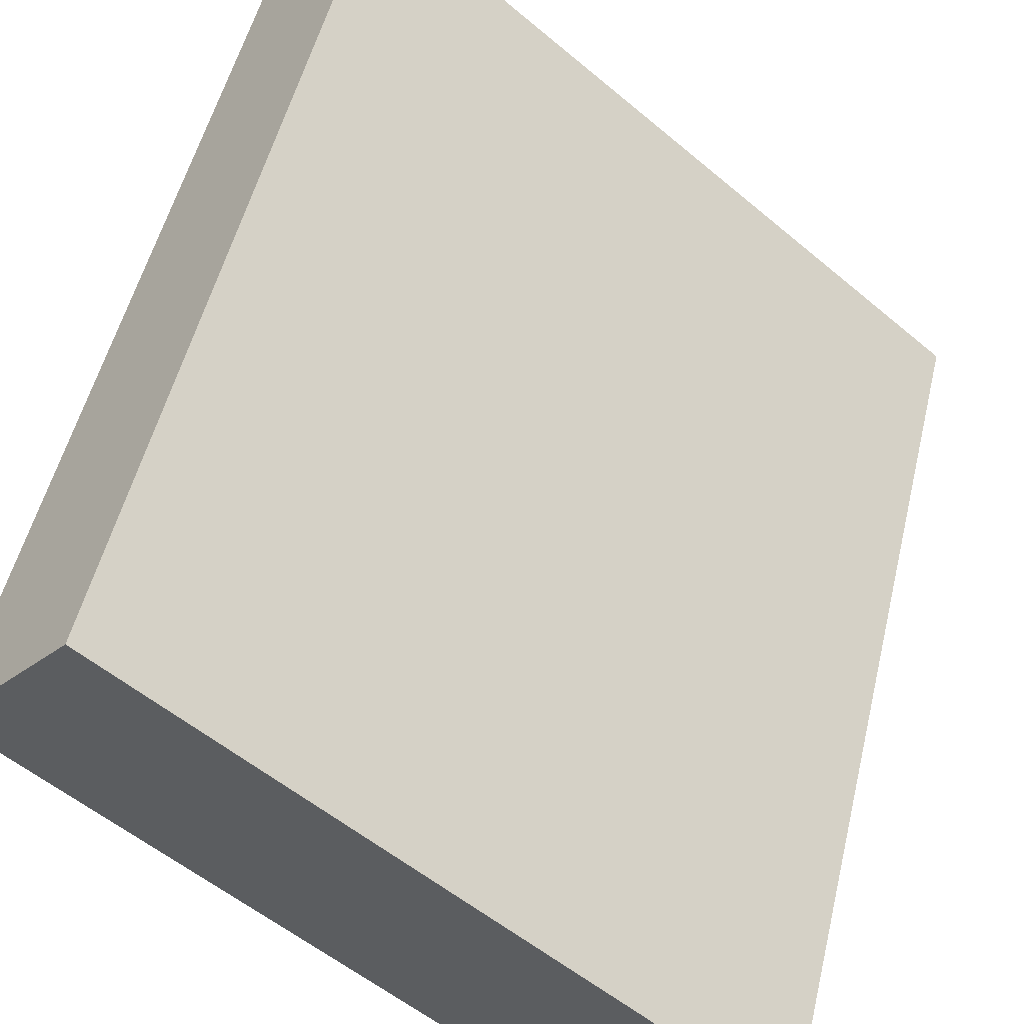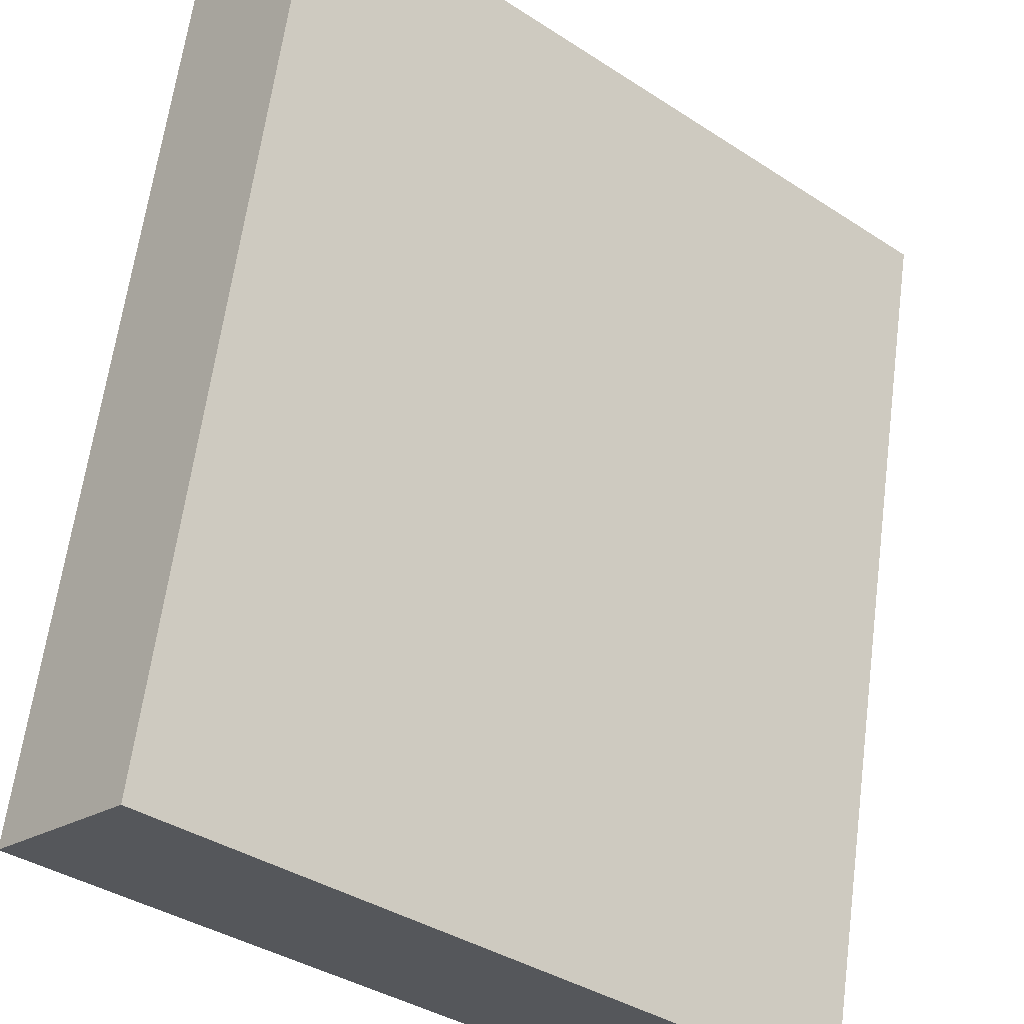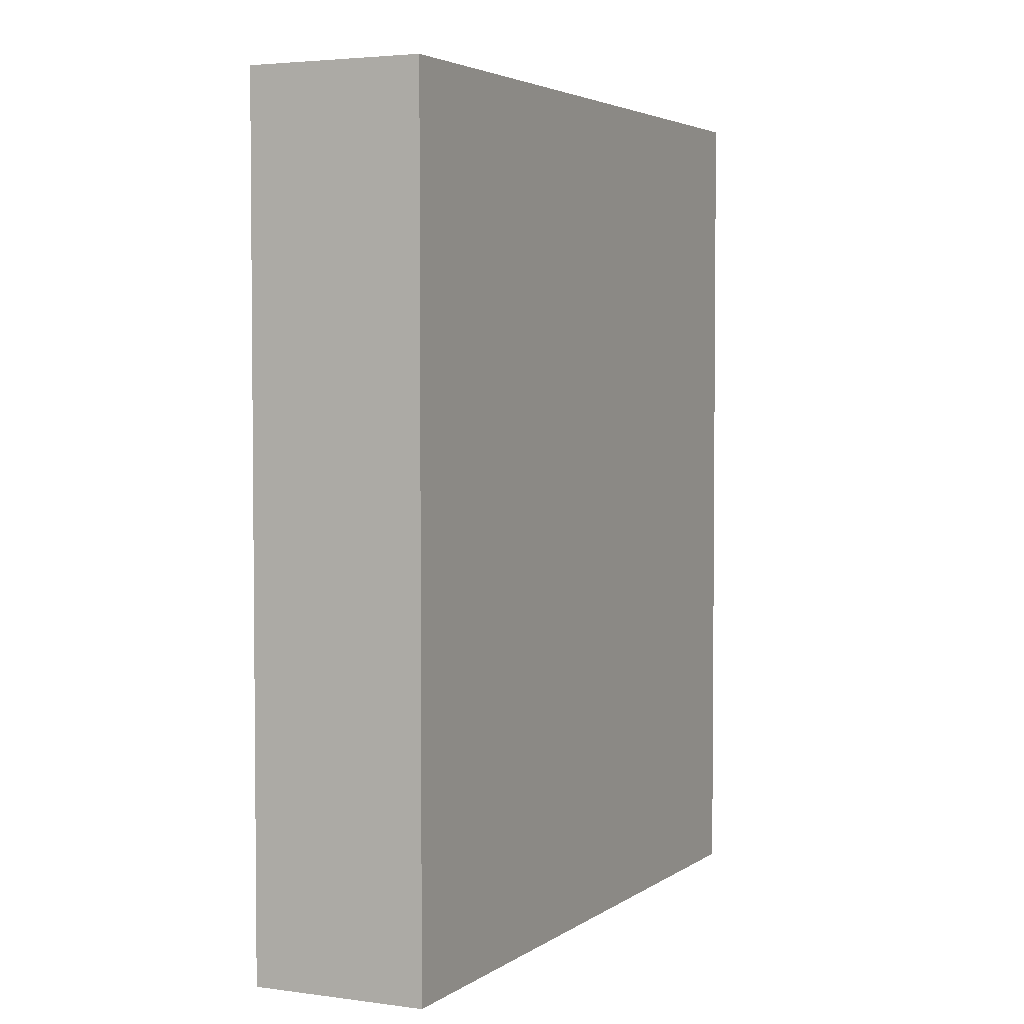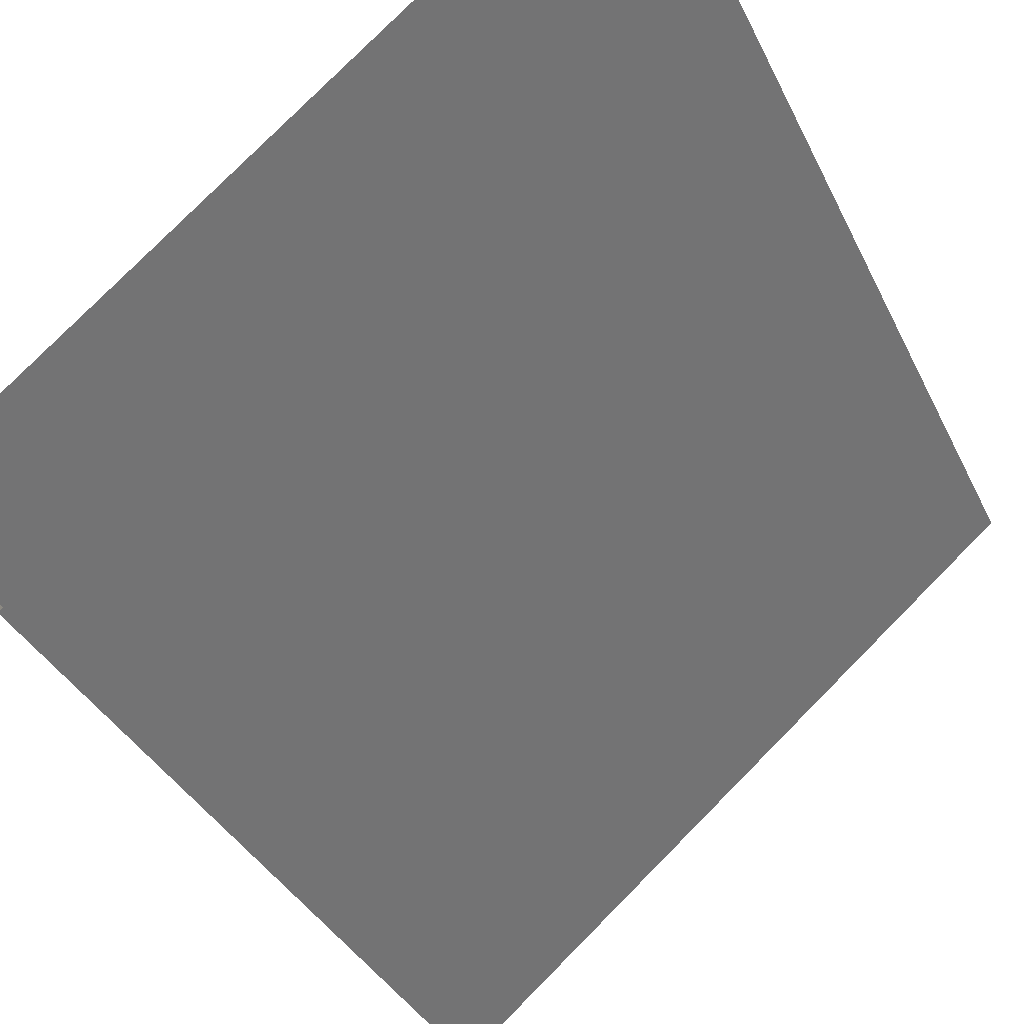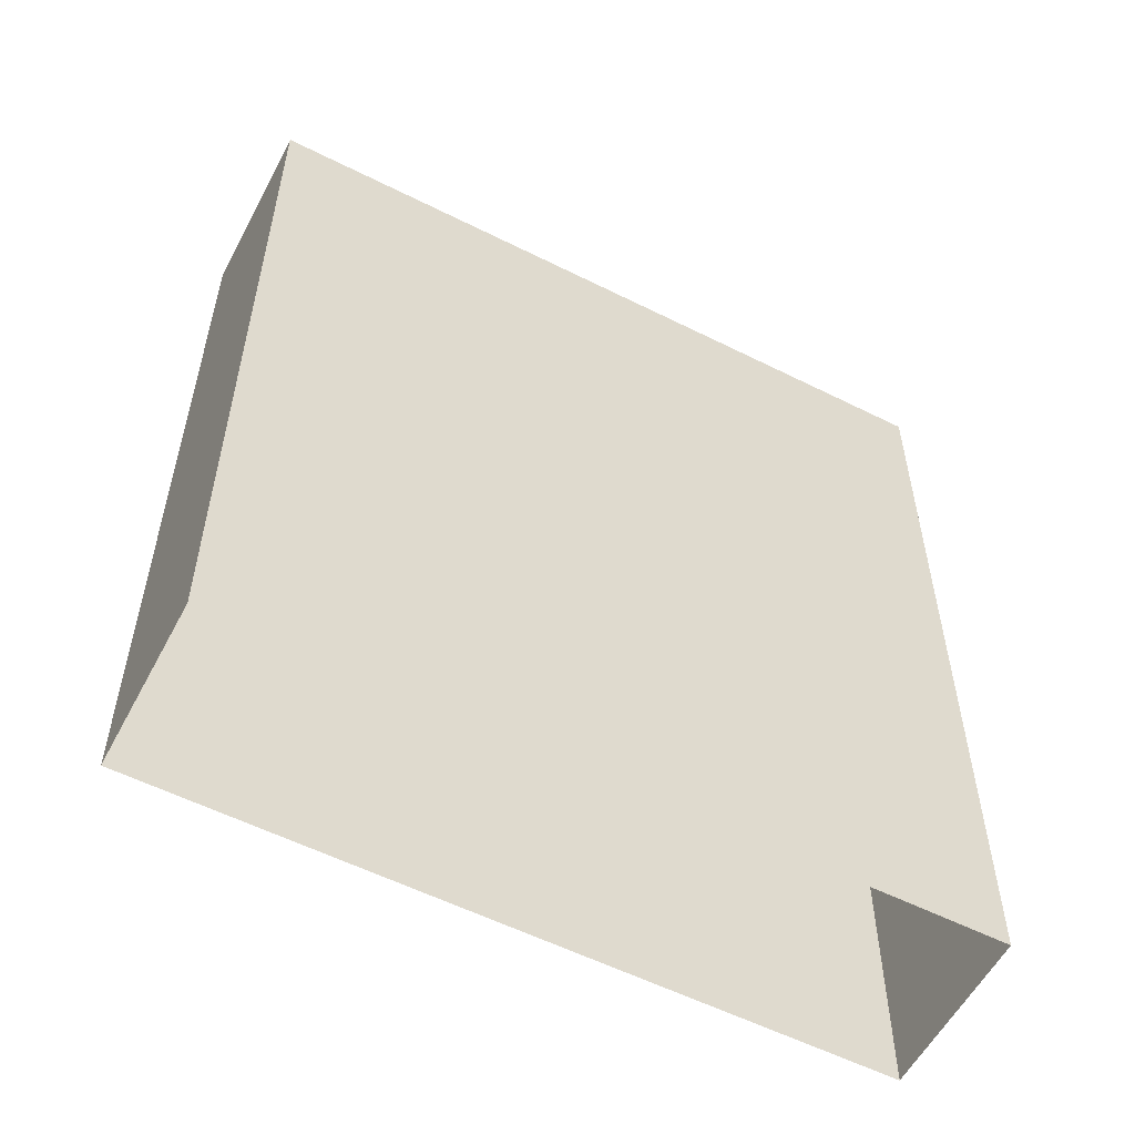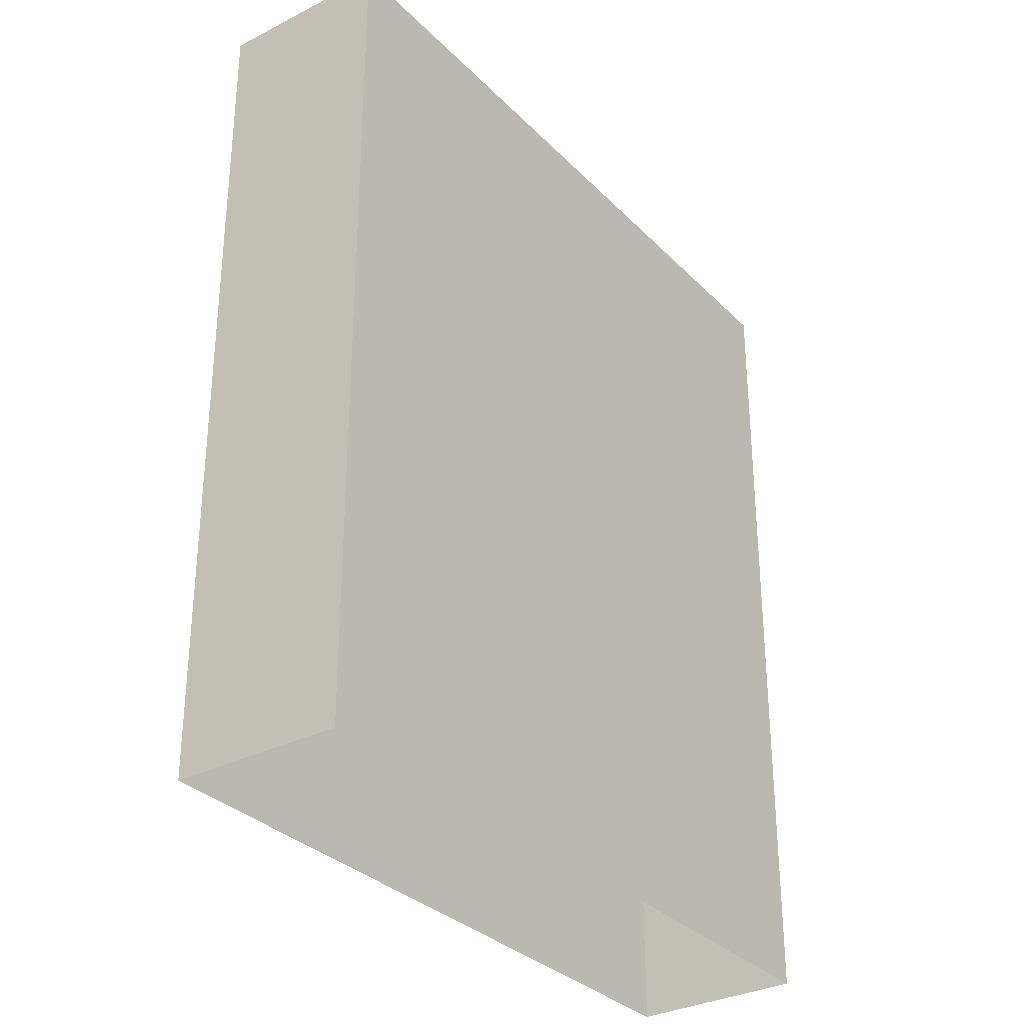
<metadata>
{"format":"obj","ext":"obj","renderer":"f3d","projection":"perspective","resolution":1024,"background":"white","views":[{"elev":51.5,"azim":13.3,"up":"+Y"},{"elev":62.8,"azim":7.6,"up":"+Y"},{"elev":3.5,"azim":75.4,"up":"+Z"},{"elev":-35.2,"azim":-157.2,"up":"+Y"},{"elev":-56.6,"azim":112.1,"up":"+Z"},{"elev":-31.8,"azim":-94.3,"up":"+Z"}]}
</metadata>
<code>
v -6352 -3.66e+04 4.417
v -6340 -3.66e+04 4.413
v -6342 -3.661e+04 4.413
v -6350 -3.66e+04 4.417
v -6340 -3.66e+04 19.45
v -6352 -3.66e+04 19.46
v -6342 -3.661e+04 19.45
v -6350 -3.66e+04 19.46
f 1 2 3
f 1 4 2
f 5 6 7
f 5 8 6
f 7 1 3
f 7 6 1
f 6 4 1
f 6 8 4
f 5 2 4
f 8 5 4
f 7 3 2
f 5 7 2

</code>
